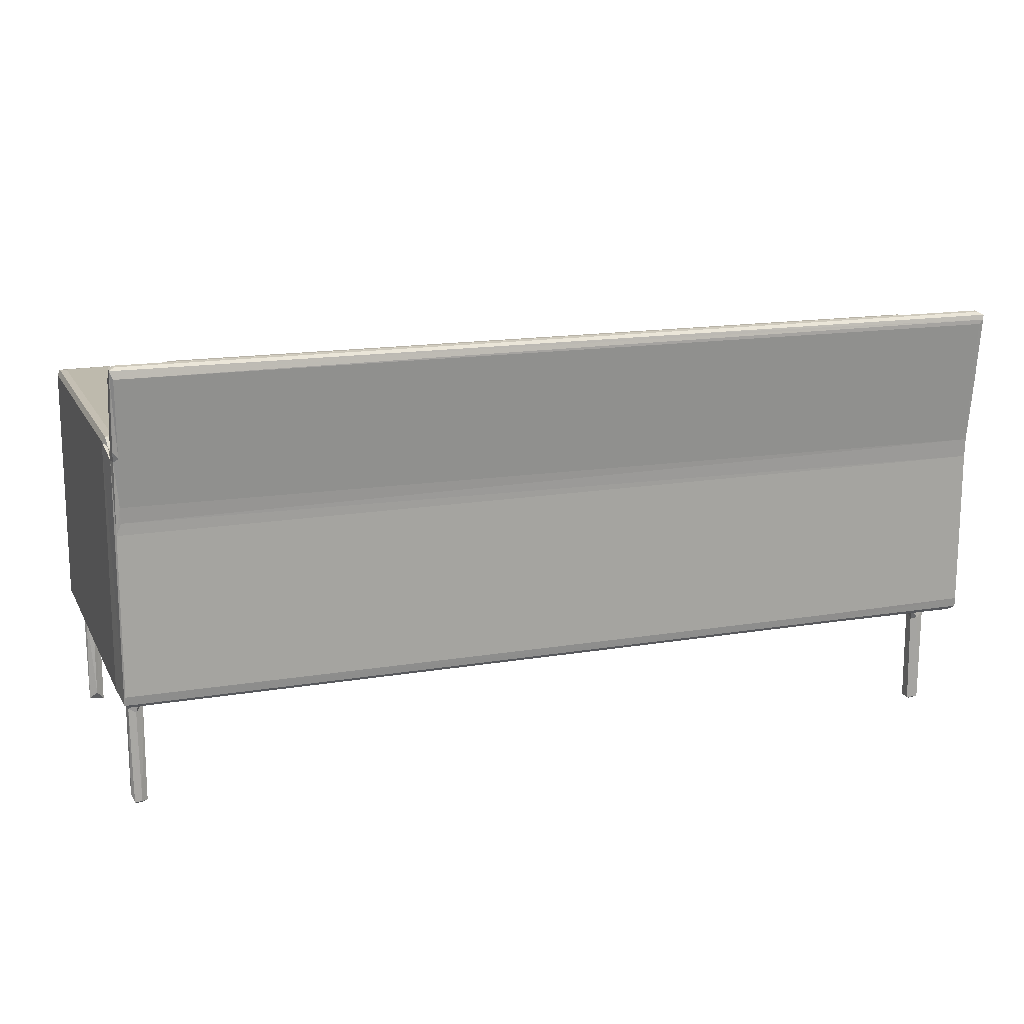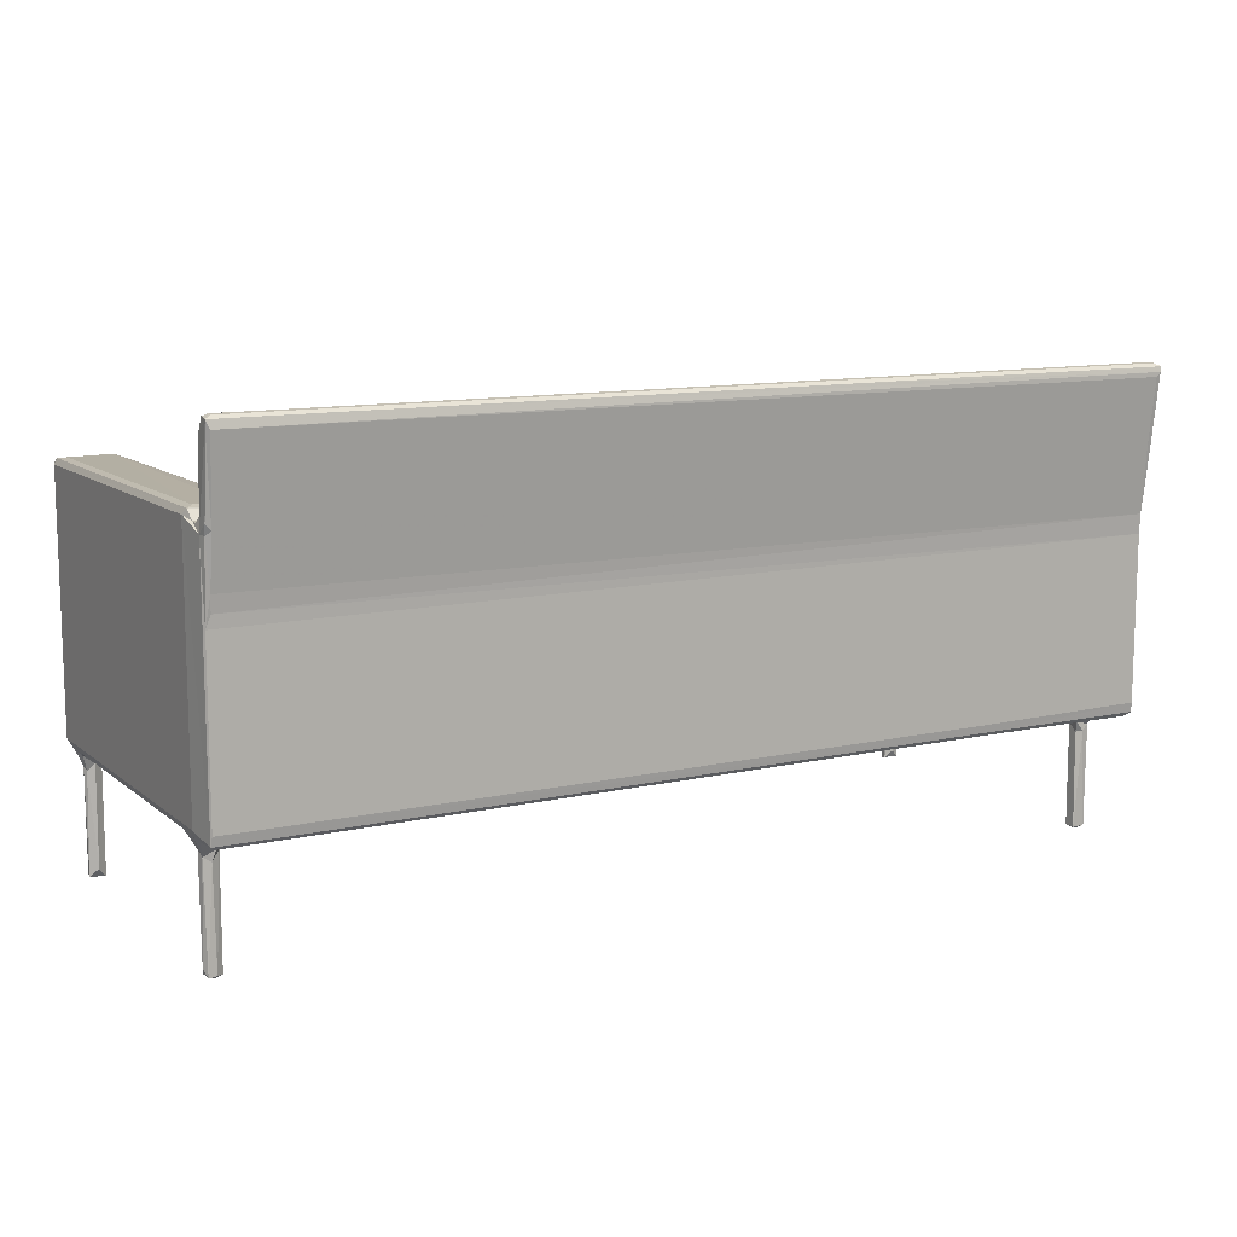
<metadata>
{"format":"obj","ext":"obj","renderer":"f3d","projection":"perspective","resolution":1024,"background":"white","views":[{"elev":15.4,"azim":160.4,"up":"+Z"},{"elev":11.1,"azim":150.7,"up":"+Z"}]}
</metadata>
<code>
v -0.8883 0.3814 0.3688
v -0.7465 0.8909 0.2078
v -0.2131 0.02999 0.6261
v 0.2038 0.3104 0.0224
v -0.2696 1.065 0.7095
v -0.8237 0.2572 7.978
v -0.8886 0.7409 7.528
v -0.4666 0.06785 8.026
v -0.3527 1.064 7.649
v 0.2316 0.7578 0.1632
v 0.2808 0.3485 7.481
v 0.1029 0.9316 7.268
v -1.604 -0.2815 9.321
v -1.796 0.1273 9.372
v -1.129 -0.395 9.607
v -1.611 0.535 8.924
v 0.1693 -0.1825 8.853
v -1.115 1.173 8.495
v -1.132 2.068 8.755
v -0.2489 1.52 8.401
v -0.0597 0.06815 7.525
v 2.593 -0.3143 9.534
v 0.8289 0.2768 8.453
v 0.9786 -0.4103 12.66
v 2.302 -0.4373 10.46
v 0.7113 1.237 8.387
v 1.515 2.016 8.752
v 2.346 -0.1145 8.971
v 1.574 0.3187 8.777
v 2.078 0.4301 8.797
v -1.797 0.1223 27.07
v -1.149 -0.3962 26.42
v 2.915 -0.7061 11.81
v 2.474 -0.5212 14.85
v 2.008 -0.3877 15.9
v 3.057 -0.2066 10.11
v 4.356 -0.2692 10.7
v 3.775 0.1417 10.55
v 58.71 0.1444 10.55
v 2.792 -0.8394 12.51
v 2.662 -0.8559 13.32
v 2.711 -0.7735 14.08
v 3.208 -0.3045 15.32
v 2.393 -0.1948 17.12
v 2.612 0.1118 16.41
v 3.072 0.2763 15.88
v 3.772 0.08402 15.54
v 3.771 0.6262 15.59
v -1.202 20.87 8.773
v -1.597 21.57 8.917
v 0.3166 20.85 8.743
v 2.082 24.23 8.793
v 3.057 24.29 10.1
v 3.772 15.08 15.59
v 2.612 14.36 16.41
v 2.347 24.17 8.956
v 3.098 15.32 15.87
v 58.71 -0.3034 15.31
v 58.71 0.08391 15.54
v 58.71 0.6289 15.59
v 58.71 23.47 10.55
v 58.71 -0.4019 10.99
v 58.83 -0.2304 10.68
v 59.79 -0.8358 13.71
v 59.82 -0.6588 14.47
v 58.69 -0.5144 14.87
v -1.597 -0.2879 27.09
v 1.949 -0.3951 26.79
v -1.604 -0.063 27.46
v -1.088 0.3871 27.56
v 2.342 -0.2126 27.4
v 1.928 0.4175 27.56
v 2.392 0.1259 27.07
v -1.129 24.2 27.56
v 1.991 18.7 27.55
v -1.798 24.34 9.375
v -1.796 24.35 27.05
v 0.8985 19.21 27.57
v 2.393 14.92 17.22
v 2.394 15.12 19.75
v 2.393 17.97 26.58
v 2.357 18.7 27.42
v -0.7425 22.24 0.3174
v -0.9193 22.67 0.3313
v -0.233 22.09 0.2776
v -0.2627 22.64 -0.07595
v -0.2771 22.08 7.014
v -0.7598 22.22 7.84
v -0.9387 22.69 7.524
v -0.6701 23.11 0.2226
v -0.7259 23.09 7.497
v -0.2512 23.18 7.066
v 0.1979 22.31 0.2071
v 0.2326 22.31 7.53
v 0.1625 23.03 0.1586
v 0.1985 22.95 6.996
v 1.536 21.87 8.753
v -0.1771 21.91 7.812
v -1.516 22.91 8.764
v -0.4893 21.49 8.401
v -1.516 24.5 8.825
v -1.116 23.56 8.525
v -0.2509 23.85 8.429
v -1.485 26.59 8.972
v -1.135 26.23 8.642
v 0.6731 21.73 8.508
v 0.9601 22.7 8.428
v 0.3235 23.21 7.729
v 0.6892 23.57 8.387
v 1.548 24.55 8.743
v 3.063 25.95 8.652
v -1.516 26.52 26.31
v 2.591 23.85 9.531
v 3.773 23.5 10.55
v 3.305 15.73 15.87
v 3.774 16.17 16.36
v 3.048 24.97 9.721
v 3.404 25.53 8.824
v 3.203 24.92 10.48
v 3.841 24.65 10.62
v 9.067 24.62 10.66
v 9.529 24.96 10.44
v -1.434 26.68 9.64
v 11 26.69 9.541
v 3.772 25.31 9.302
v 3.799 25.24 9.947
v 9.284 26.34 8.74
v 9.887 26.6 8.999
v 38.25 23.66 10.57
v 58.95 25.54 8.822
v 37.95 24.63 10.66
v 38.31 24.97 10.45
v 63.97 26.68 9.59
v 63.64 26.34 8.711
v -1.604 24.72 27.45
v 1.626 19.53 27.69
v -1.564 25.16 26.55
v -1.025 25.28 26.83
v 1.066 24.66 27.56
v 2.398 20.23 28.03
v 2.128 20.93 28.1
v 2.13 24.27 28.11
v 1.67 25.4 26.79
v 2.028 24.91 27.25
v 1.623 24.29 27.72
v 2.424 24.63 28.09
v 2.933 15.98 17.6
v 3.821 16.42 17.05
v 3.24 16.37 17.96
v 2.627 15.93 18.65
v 3.036 16.64 19.82
v 2.396 16.36 22.76
v 2.42 15.87 20.71
v 3.068 17.12 21.01
v 2.566 16.62 21.6
v 3.758 16.77 18.59
v 3.901 17.21 20.22
v 3.628 17.21 20.78
v 2.966 17.43 22.62
v 3.705 17.66 21.62
v 2.401 17.25 24.13
v 3.211 17.85 22.97
v 3.122 18.48 24.52
v 2.566 18.06 25.2
v 3.862 18.4 23.66
v 3.693 19.02 25.15
v 4.528 18.02 22.67
v 2.969 18.9 26.22
v 3.746 19.95 27.12
v 4.113 19.62 26.44
v 2.838 19.53 27.54
v 3.973 20.55 28.23
v 3.864 25.06 26.81
v 3.463 24.59 28.43
v 3.773 24.58 27.3
v 2.428 20.78 28.65
v 2.653 21.57 29.98
v 2.393 24.27 28.75
v 2.381 23.14 31.58
v 2.621 22.54 31.47
v 2.395 24.2 30.87
v 2.645 24.53 31.31
v 3.11 24.58 30.65
v 2.638 22.85 31.84
v 3.072 23.23 32.06
v 2.643 24.12 31.93
v 3.072 23.68 32.09
v 3.301 24.39 31.68
v -1.435 26.69 21.25
v -1.414 26.78 22.62
v -1.463 26.2 26.89
v -1.173 25.76 26.8
v -1.1 26.13 27.28
v -1.169 27.42 27.07
v -1.463 27.37 27.05
v 3.646 25.6 26.81
v 3.37 26.13 27.27
v -1.454 26.77 31.76
v -1.488 28.03 32.55
v -1.112 28.11 31.87
v -1.414 28.11 32.19
v -1.418 27.09 32.65
v -1.122 26.88 32.22
v -1.075 27.43 32.8
v -1.124 27.78 32.75
v 22.75 27.78 32.75
v 58.74 17.52 21.2
v 58.02 19.55 26.29
v 58.37 20.33 27.83
v 59.83 24.58 30.69
v 63.96 26.69 21.1
v 63.66 26.84 23.05
v 60.56 26.13 27.27
v 59.48 25.58 26.8
v 64 26.76 31.72
v 63.81 28.12 32
v 63.63 26.88 32.22
v 23.61 28.03 32.54
v 58.53 18.09 22.86
v 58.85 25.06 26.81
v 58.72 18.92 24.91
v 59.84 20.61 28.36
v 59.85 22.5 31.42
v 59.83 21.5 29.87
v 59.89 -0.8387 12.51
v 59.52 -0.6711 11.72
v 58.71 15.08 15.59
v 62.31 0.2695 0.2558
v 62.28 0.729 0.0212
v 62.74 0.02595 0.6365
v 63.32 0.259 0.2626
v 62.82 1.068 0.6934
v 63.38 0.7487 0.158
v 62.26 0.7316 7.494
v 62.78 1.077 7.733
v 63.28 0.8902 7.286
v 60.14 -0.09636 8.967
v 59.87 0.2208 9.555
v 59.77 -0.264 10.17
v 60.63 -0.3766 9.539
v 60.4 0.3908 8.797
v 59.41 -0.04297 10.11
v 61.02 -0.4094 10.77
v 61.48 -0.4121 13.84
v 59.41 0.1812 15.88
v 59.63 -0.3312 15.74
v 60.46 -0.3885 16.1
v 59.87 0.1195 16.4
v 60.09 -0.2129 17.15
v 62.26 0.2808 7.871
v 62.61 0.05127 8.001
v 63.24 0.1424 7.456
v 61.77 -0.1087 8.778
v 61.25 0.3796 8.67
v 61.08 1.718 8.75
v 61.76 1.183 8.508
v 63.64 -0.3922 9.5
v 62.76 1.505 8.399
v 62.62 2.148 8.745
v 63.67 2.144 8.767
v 63.42 0.5951 7.545
v 64.1 -0.2703 9.169
v 63.56 0.1046 8.558
v 64.01 0.7947 8.766
v 64.28 0.13 9.378
v 63.61 1.236 8.373
v 64.1 2.081 8.931
v 64.28 0.1133 27.07
v 59.88 23.83 9.54
v 59.87 14.36 16.41
v 59.41 14.36 15.88
v 60.14 24.33 8.96
v 61.08 20.95 8.751
v 63.63 20.89 8.76
v 64.09 22.17 8.93
v 60.18 -0.306 27.04
v 60.09 0.139 27.05
v 60.15 -0.09639 27.43
v 60.55 0.4319 27.56
v 63.63 -0.3971 26.41
v 60.95 -0.4026 26.39
v 64.09 -0.2719 27.24
v 64.08 0.1112 27.47
v 63.63 0.7563 27.56
v 60.09 14.92 17.22
v 60.09 16.36 22.76
v 60.42 19.26 27.54
v 60.13 18.78 27.43
v 60.09 17.97 26.58
v 64.08 24.7 27.46
v 63.6 24.19 27.56
v 61.34 20.49 27.58
v 64.28 24.35 27.08
v 38.31 25.24 9.952
v 59.9 25.95 8.648
v 64.06 26.58 8.948
v 59.22 15.73 15.88
v 58.69 16.17 16.35
v 59.02 24.65 10.66
v 58.47 24.96 10.45
v 58.71 25.31 9.302
v 58.71 25.24 9.955
v 62.31 22.33 0.2865
v 62.31 22.91 0.246
v 62.62 22.13 0.2448
v 62.78 22.57 -0.05949
v 63.26 22.23 0.2203
v 62.79 22.07 7.545
v 62.72 23.17 0.2863
v 62.28 22.9 7.662
v 62.82 23.18 7.055
v 63.44 22.69 0.7061
v 63.42 22.52 7.724
v 63.23 23.06 0.183
v 60.42 24.35 8.786
v 59.43 23.47 10.09
v 58.83 23.99 10.46
v 59.82 25.12 8.837
v 59.61 24.95 9.189
v 64.28 24.31 9.384
v 62.3 22.34 7.219
v 62.01 22.32 8.007
v 60.82 22.41 8.753
v 61.51 22.01 8.501
v 62.51 21.49 8.405
v 62.6 23.34 7.8
v 61.76 22.93 8.477
v 62.35 24.56 8.741
v 62.72 23.8 8.448
v 63.57 24.6 8.736
v 63.62 25.69 8.638
v 63.28 22.22 7.495
v 63.55 21.72 8.525
v 63.33 23.02 7.356
v 64.08 23.81 8.914
v 63.6 23.59 8.404
v 58.77 16.8 18.73
v 58.43 16.43 17.11
v 58.45 17.21 20.23
v 58.45 18.49 23.9
v 59.81 22.84 31.83
v 59.18 24.12 31.93
v 59.41 23.23 32.06
v 63.64 26.72 21.93
v 63.87 26.12 27.26
v 63.65 27.34 26.53
v 63.63 27.43 32.8
v 58.89 24.58 27.3
v 59.72 23.69 32.09
v 59.68 24.48 31.55
v 63.94 27.09 32.65
v 60.07 15.68 20.35
v 59.42 16.28 17.96
v 59.86 15.93 18.66
v 59.45 16.57 19.6
v 59.44 17.08 21.02
v 59.92 16.62 21.62
v 58.85 17.77 22.44
v 60.07 17.28 24.14
v 59.44 17.73 22.96
v 59.43 18.48 24.67
v 59.92 18.06 25.23
v 58.87 19.4 26.28
v 59.47 19.15 26.5
v 59.42 19.87 27.51
v 60.34 20.53 28.01
v 59.85 24.58 28.26
v 61.2 25.41 26.79
v 60.88 24.95 27.15
v 61.59 24.22 27.57
v 60.86 20.98 27.71
v 60.35 24.45 28.11
v 60.86 24.3 27.71
v 60.82 24.79 27.46
v 63.99 25.22 26.83
v 64.08 26.54 26.29
v 60.09 21.11 28.73
v 60.1 23.1 31.62
v 60.09 24.27 28.75
v 60.08 24.23 31.12
v 63.99 25.78 26.77
v 63.98 27.12 26.26
v 64.03 27.37 26.97
v 63.63 27.78 32.75
v 64.04 28.01 32.56
v 63.98 27.84 31.32
f 1 4 3
f 1 2 4
f 1 3 6
f 6 7 1
f 6 3 8
f 2 9 5
f 1 7 2
f 2 5 10
f 4 2 10
f 4 10 11
f 3 4 11
f 5 9 12
f 5 12 10
f 2 7 9
f 13 8 15
f 13 6 8
f 13 14 6
f 14 16 6
f 8 17 15
f 6 16 7
f 16 19 18
f 7 20 9
f 7 18 20
f 7 16 18
f 18 19 20
f 8 3 21
f 3 11 21
f 11 10 12
f 8 21 17
f 17 22 15
f 21 23 17
f 21 11 23
f 15 22 25
f 15 25 24
f 11 26 23
f 11 12 26
f 9 26 12
f 9 20 26
f 20 27 26
f 20 19 27
f 17 28 22
f 17 29 28
f 17 23 29
f 28 29 30
f 23 26 29
f 26 27 29
f 29 27 30
f 13 31 14
f 13 15 32
f 24 25 33
f 24 34 35
f 22 36 25
f 36 37 25
f 36 38 37
f 40 24 33
f 40 41 24
f 41 42 24
f 42 34 24
f 25 37 33
f 34 43 35
f 43 45 44
f 43 46 45
f 35 43 44
f 43 47 46
f 46 47 48
f 16 49 19
f 16 14 50
f 16 50 49
f 49 51 19
f 19 51 27
f 27 52 30
f 22 53 36
f 36 53 38
f 46 48 54
f 46 55 45
f 28 56 22
f 30 56 28
f 30 52 56
f 46 57 55
f 46 54 57
f 37 38 39
f 43 58 47
f 34 58 43
f 58 59 47
f 47 59 48
f 59 60 48
f 37 63 62
f 37 39 63
f 40 64 41
f 41 64 42
f 37 62 33
f 42 65 34
f 42 64 65
f 65 66 34
f 34 66 58
f 48 60 54
f 39 38 61
f 13 67 31
f 13 32 67
f 15 24 68
f 24 35 68
f 15 68 32
f 67 69 31
f 69 71 70
f 67 71 69
f 32 68 67
f 71 72 70
f 67 68 71
f 44 73 71
f 35 44 71
f 35 71 68
f 69 70 74
f 70 72 74
f 74 72 78
f 72 75 78
f 45 79 44
f 45 55 79
f 72 71 75
f 79 80 81
f 44 81 73
f 81 82 73
f 73 82 71
f 75 71 82
f 44 79 81
f 83 86 85
f 83 84 86
f 83 85 87
f 83 88 84
f 83 87 88
f 88 89 84
f 84 90 86
f 84 91 90
f 91 92 90
f 84 89 91
f 85 86 93
f 85 93 87
f 86 90 95
f 86 95 93
f 90 92 95
f 95 92 96
f 93 96 94
f 93 95 96
f 50 14 76
f 27 97 52
f 27 51 97
f 14 31 76
f 88 87 98
f 50 76 99
f 49 100 51
f 49 50 100
f 88 50 89
f 88 100 50
f 88 98 100
f 99 76 101
f 99 101 102
f 89 50 99
f 91 102 103
f 89 102 91
f 89 99 102
f 101 76 104
f 102 101 103
f 87 93 94
f 87 94 98
f 51 100 106
f 94 107 106
f 98 106 100
f 98 94 106
f 51 106 97
f 106 107 97
f 92 91 108
f 94 96 108
f 92 108 96
f 91 103 108
f 94 108 107
f 108 109 107
f 108 103 109
f 103 101 110
f 101 105 110
f 103 110 109
f 107 110 97
f 107 109 110
f 97 110 52
f 110 105 111
f 110 111 52
f 76 77 112
f 56 113 22
f 22 113 53
f 53 114 38
f 57 54 115
f 56 118 117
f 52 118 56
f 52 111 118
f 113 56 53
f 56 117 53
f 53 117 119
f 53 119 120
f 53 120 114
f 114 120 121
f 120 122 121
f 120 119 122
f 101 104 105
f 104 76 112
f 118 125 117
f 117 125 126
f 117 126 119
f 111 105 127
f 105 104 127
f 126 122 119
f 104 123 128
f 127 104 128
f 128 123 124
f 38 114 61
f 118 130 125
f 118 111 130
f 114 121 131
f 121 132 131
f 121 122 132
f 129 114 131
f 114 129 61
f 128 124 133
f 111 127 134
f 126 132 122
f 127 128 134
f 69 74 135
f 31 69 135
f 31 135 77
f 78 75 136
f 76 31 77
f 77 137 112
f 137 135 138
f 77 135 137
f 74 78 139
f 136 140 141
f 78 136 139
f 136 141 142
f 138 144 143
f 138 139 144
f 138 135 139
f 74 139 135
f 139 136 145
f 136 142 145
f 144 139 146
f 145 146 139
f 145 142 146
f 55 57 79
f 57 147 79
f 57 115 147
f 115 148 147
f 115 116 148
f 147 148 149
f 79 150 80
f 79 147 150
f 147 149 150
f 150 149 151
f 80 150 153
f 80 153 152
f 150 151 153
f 153 151 154
f 153 155 152
f 153 154 155
f 149 156 151
f 149 148 156
f 151 156 157
f 151 158 154
f 151 157 158
f 155 154 159
f 154 158 160
f 154 160 159
f 158 157 160
f 80 152 81
f 152 161 81
f 155 159 152
f 152 159 161
f 159 162 161
f 159 160 162
f 161 162 163
f 161 163 164
f 162 165 163
f 160 167 162
f 162 167 165
f 163 165 166
f 161 164 81
f 164 163 168
f 164 168 81
f 163 166 168
f 168 170 169
f 168 166 170
f 81 168 82
f 168 171 82
f 168 169 171
f 75 171 136
f 75 82 171
f 136 171 140
f 171 172 140
f 171 169 172
f 143 144 173
f 144 146 174
f 173 144 175
f 144 174 175
f 140 176 141
f 140 172 176
f 141 178 142
f 141 176 178
f 176 179 178
f 176 177 179
f 177 180 179
f 178 179 181
f 142 178 146
f 146 182 174
f 178 182 146
f 182 183 174
f 178 181 182
f 174 183 175
f 180 184 179
f 184 187 186
f 184 185 187
f 179 184 186
f 181 179 182
f 182 186 188
f 179 186 182
f 104 189 123
f 104 112 189
f 112 190 189
f 137 192 191
f 137 138 192
f 112 137 191
f 191 192 193
f 190 195 194
f 112 195 190
f 138 143 192
f 143 196 192
f 192 197 193
f 192 196 197
f 143 173 196
f 191 198 112
f 191 193 198
f 112 199 195
f 112 198 199
f 195 200 194
f 195 201 200
f 199 201 195
f 198 202 199
f 198 203 202
f 202 205 199
f 202 204 205
f 193 197 198
f 204 206 205
f 205 206 199
f 157 207 160
f 170 208 169
f 183 182 210
f 123 189 124
f 189 211 124
f 190 194 212
f 173 214 196
f 196 214 197
f 194 200 216
f 197 213 198
f 198 217 203
f 203 217 202
f 213 215 198
f 201 199 218
f 206 218 199
f 160 219 167
f 173 175 220
f 166 208 170
f 166 221 208
f 169 208 209
f 176 222 177
f 172 222 176
f 177 224 223
f 177 223 180
f 175 183 210
f 169 209 172
f 173 220 214
f 214 213 197
f 40 33 225
f 40 225 64
f 62 226 33
f 225 33 226
f 228 231 230
f 228 229 231
f 229 232 233
f 228 234 229
f 229 234 232
f 234 235 232
f 229 233 231
f 232 236 233
f 237 239 238
f 237 240 239
f 63 239 62
f 63 242 239
f 63 39 242
f 239 242 238
f 239 240 243
f 225 226 244
f 225 244 64
f 64 244 65
f 62 239 226
f 239 243 226
f 58 245 59
f 58 246 245
f 66 246 58
f 66 65 246
f 59 245 60
f 65 247 246
f 246 248 245
f 246 249 248
f 246 247 249
f 228 250 234
f 228 251 250
f 228 230 251
f 230 252 251
f 237 253 240
f 237 254 253
f 237 241 254
f 241 255 254
f 254 255 256
f 253 257 240
f 253 251 257
f 250 254 234
f 250 253 254
f 250 251 253
f 240 257 243
f 234 258 235
f 234 256 258
f 234 254 256
f 256 259 258
f 256 255 259
f 258 259 260
f 231 261 252
f 231 233 261
f 230 231 252
f 233 236 261
f 232 235 236
f 257 263 262
f 257 251 263
f 252 264 263
f 252 261 264
f 252 263 251
f 262 264 265
f 263 264 262
f 261 266 264
f 261 236 266
f 235 266 236
f 235 258 266
f 258 260 266
f 264 267 265
f 266 267 264
f 266 260 267
f 226 243 244
f 243 257 244
f 65 244 247
f 262 265 268
f 39 61 242
f 237 238 269
f 238 242 269
f 245 248 270
f 60 245 271
f 60 271 227
f 245 270 271
f 237 269 272
f 237 272 241
f 241 273 255
f 255 273 259
f 259 273 274
f 267 275 265
f 260 275 267
f 259 274 260
f 249 247 276
f 276 277 249
f 276 278 277
f 244 257 280
f 247 244 281
f 244 280 281
f 257 262 280
f 262 268 282
f 280 262 282
f 247 281 276
f 281 280 276
f 278 283 279
f 280 282 276
f 278 282 283
f 276 282 278
f 283 284 279
f 268 283 282
f 248 249 270
f 270 249 285
f 249 286 285
f 249 277 286
f 278 279 287
f 278 287 288
f 277 278 288
f 277 288 289
f 268 290 283
f 284 283 290
f 279 284 291
f 287 279 292
f 279 291 292
f 268 293 290
f 125 294 126
f 126 294 132
f 130 111 295
f 111 134 295
f 128 133 296
f 134 128 296
f 60 227 54
f 54 297 115
f 115 297 116
f 54 227 297
f 297 298 116
f 129 131 299
f 61 129 299
f 131 132 300
f 131 300 299
f 130 301 125
f 294 300 132
f 125 301 294
f 301 302 294
f 294 302 300
f 303 306 305
f 303 304 306
f 305 306 307
f 305 307 308
f 303 305 308
f 304 309 306
f 303 310 304
f 304 310 309
f 307 312 313
f 307 314 312
f 306 314 307
f 306 309 314
f 309 311 314
f 272 315 241
f 61 316 242
f 269 242 316
f 227 271 297
f 271 270 297
f 61 299 317
f 61 317 316
f 272 318 315
f 318 272 319
f 318 295 315
f 317 299 316
f 269 299 272
f 269 316 299
f 272 299 319
f 241 315 273
f 260 274 275
f 275 320 265
f 303 308 321
f 321 308 322
f 315 323 273
f 273 323 324
f 273 325 274
f 273 324 325
f 322 325 324
f 322 308 325
f 303 321 310
f 310 311 309
f 321 322 310
f 310 326 311
f 323 327 324
f 323 328 327
f 323 315 328
f 322 327 310
f 322 324 327
f 327 329 310
f 327 328 329
f 326 310 329
f 315 295 328
f 329 328 330
f 328 331 330
f 328 295 331
f 307 313 332
f 308 307 332
f 274 325 333
f 332 313 333
f 308 333 325
f 308 332 333
f 274 333 275
f 333 313 275
f 313 312 334
f 312 314 334
f 311 334 314
f 311 326 334
f 313 334 335
f 334 336 335
f 326 336 334
f 326 329 336
f 275 335 320
f 313 335 275
f 329 330 336
f 336 330 335
f 330 331 335
f 130 319 301
f 130 318 319
f 130 295 318
f 301 319 302
f 302 299 300
f 302 319 299
f 295 134 331
f 335 296 320
f 331 296 335
f 331 134 296
f 320 296 293
f 296 133 211
f 148 337 156
f 116 338 148
f 207 219 160
f 156 337 157
f 337 339 157
f 157 339 207
f 167 219 165
f 219 340 165
f 172 209 222
f 222 224 177
f 184 341 185
f 180 341 184
f 188 186 342
f 187 342 186
f 341 343 185
f 185 343 187
f 180 223 341
f 189 190 344
f 211 189 344
f 190 212 344
f 198 215 217
f 202 347 204
f 204 347 206
f 213 345 215
f 148 338 337
f 116 298 338
f 165 340 166
f 340 221 166
f 220 175 348
f 175 210 348
f 343 349 187
f 187 349 342
f 210 182 350
f 188 350 182
f 188 342 350
f 124 211 133
f 212 194 346
f 202 351 347
f 217 351 202
f 270 285 297
f 298 297 338
f 338 353 337
f 338 297 353
f 285 353 297
f 285 354 353
f 285 352 354
f 354 355 353
f 285 286 352
f 354 352 355
f 352 356 355
f 352 357 356
f 352 286 357
f 337 353 355
f 207 358 219
f 337 355 339
f 339 356 207
f 339 355 356
f 207 356 358
f 286 289 359
f 286 277 289
f 358 360 219
f 358 356 360
f 357 360 356
f 357 286 360
f 286 359 360
f 359 361 360
f 359 362 361
f 219 360 340
f 340 361 221
f 340 360 361
f 221 363 208
f 359 289 362
f 221 361 363
f 363 361 364
f 362 364 361
f 362 289 364
f 289 288 364
f 288 287 365
f 288 365 364
f 208 363 365
f 208 365 209
f 363 364 365
f 365 222 209
f 365 366 222
f 365 287 366
f 348 210 367
f 220 369 368
f 220 348 369
f 348 367 369
f 292 291 370
f 265 293 268
f 284 290 291
f 320 293 265
f 287 292 366
f 366 292 371
f 366 371 372
f 372 371 373
f 371 370 373
f 371 292 370
f 369 367 374
f 372 374 367
f 372 373 374
f 373 370 374
f 368 369 375
f 369 290 375
f 369 374 290
f 370 290 374
f 370 291 290
f 293 376 375
f 293 375 290
f 366 377 222
f 222 377 224
f 366 372 377
f 377 378 224
f 224 378 223
f 372 379 377
f 377 380 378
f 377 379 380
f 372 367 379
f 379 210 380
f 379 367 210
f 223 378 341
f 378 349 341
f 343 341 349
f 378 380 349
f 350 349 380
f 350 342 349
f 380 210 350
f 220 368 214
f 296 211 376
f 293 296 376
f 368 381 214
f 368 375 381
f 214 381 213
f 381 345 213
f 344 212 211
f 376 211 382
f 212 382 211
f 212 346 382
f 376 381 375
f 381 376 345
f 376 382 383
f 346 383 382
f 347 384 206
f 206 384 218
f 200 201 216
f 201 385 216
f 201 218 385
f 384 385 218
f 194 216 346
f 345 376 215
f 376 383 385
f 383 386 385
f 346 386 383
f 376 385 215
f 346 216 386
f 215 385 351
f 215 351 217
f 347 385 384
f 347 351 385
f 386 216 385

</code>
